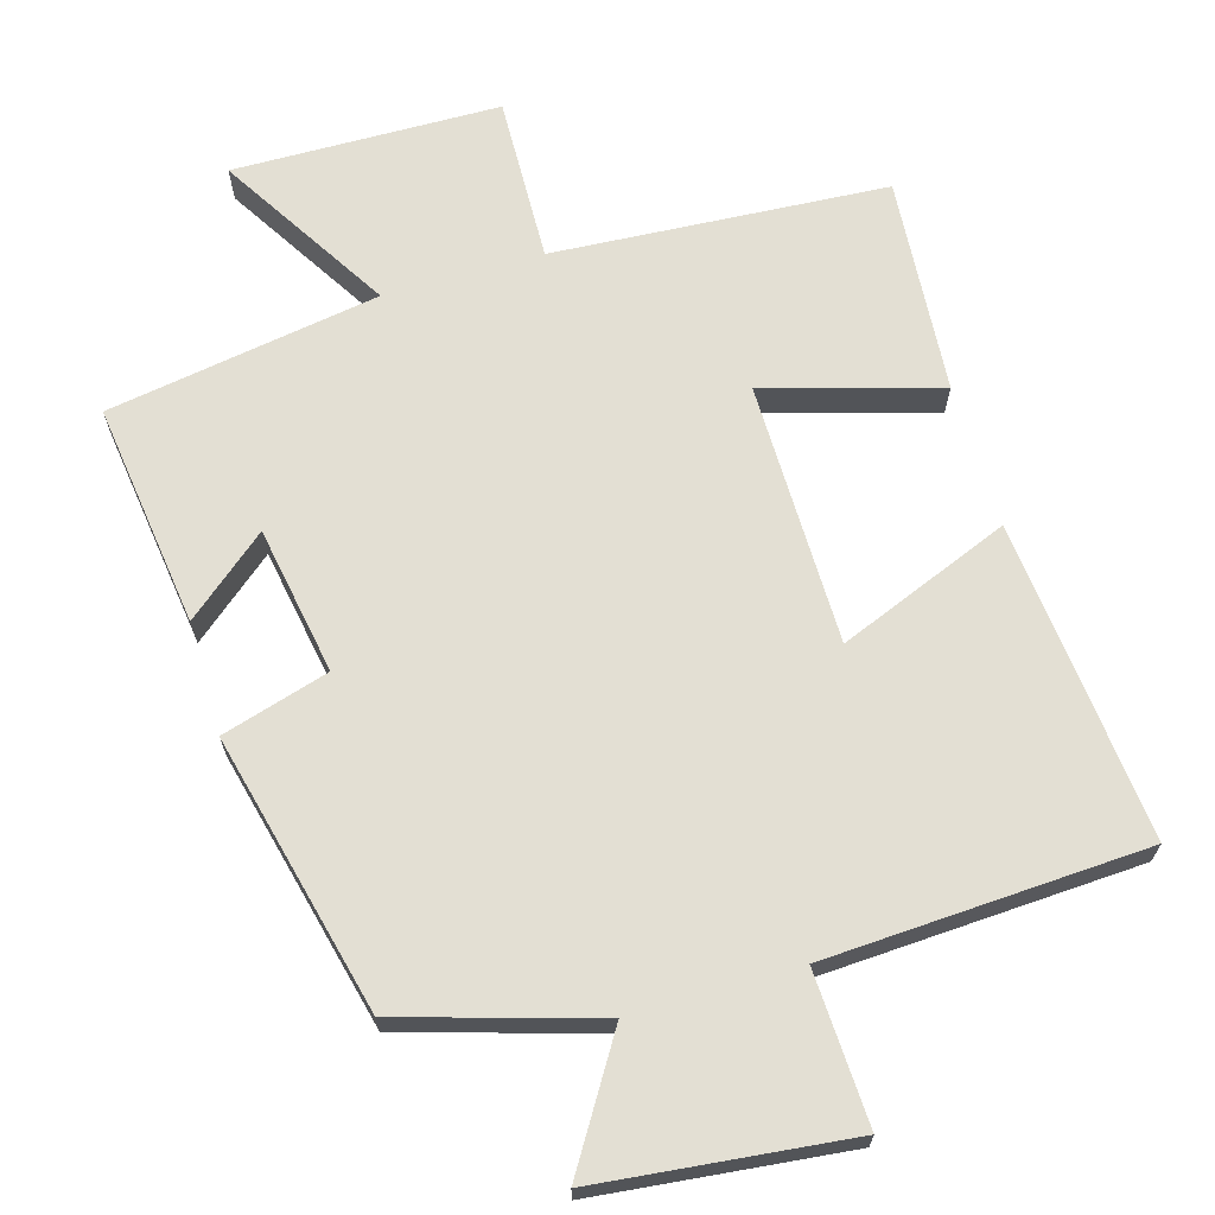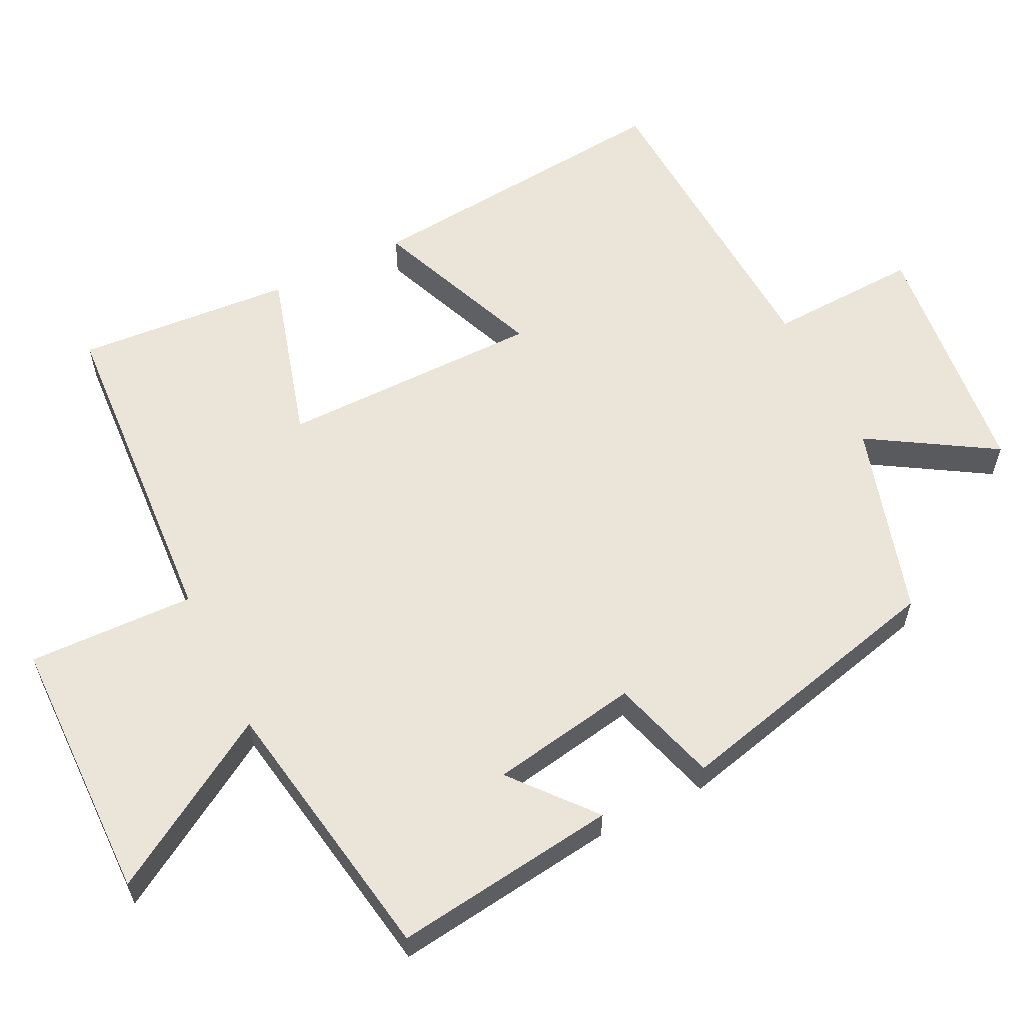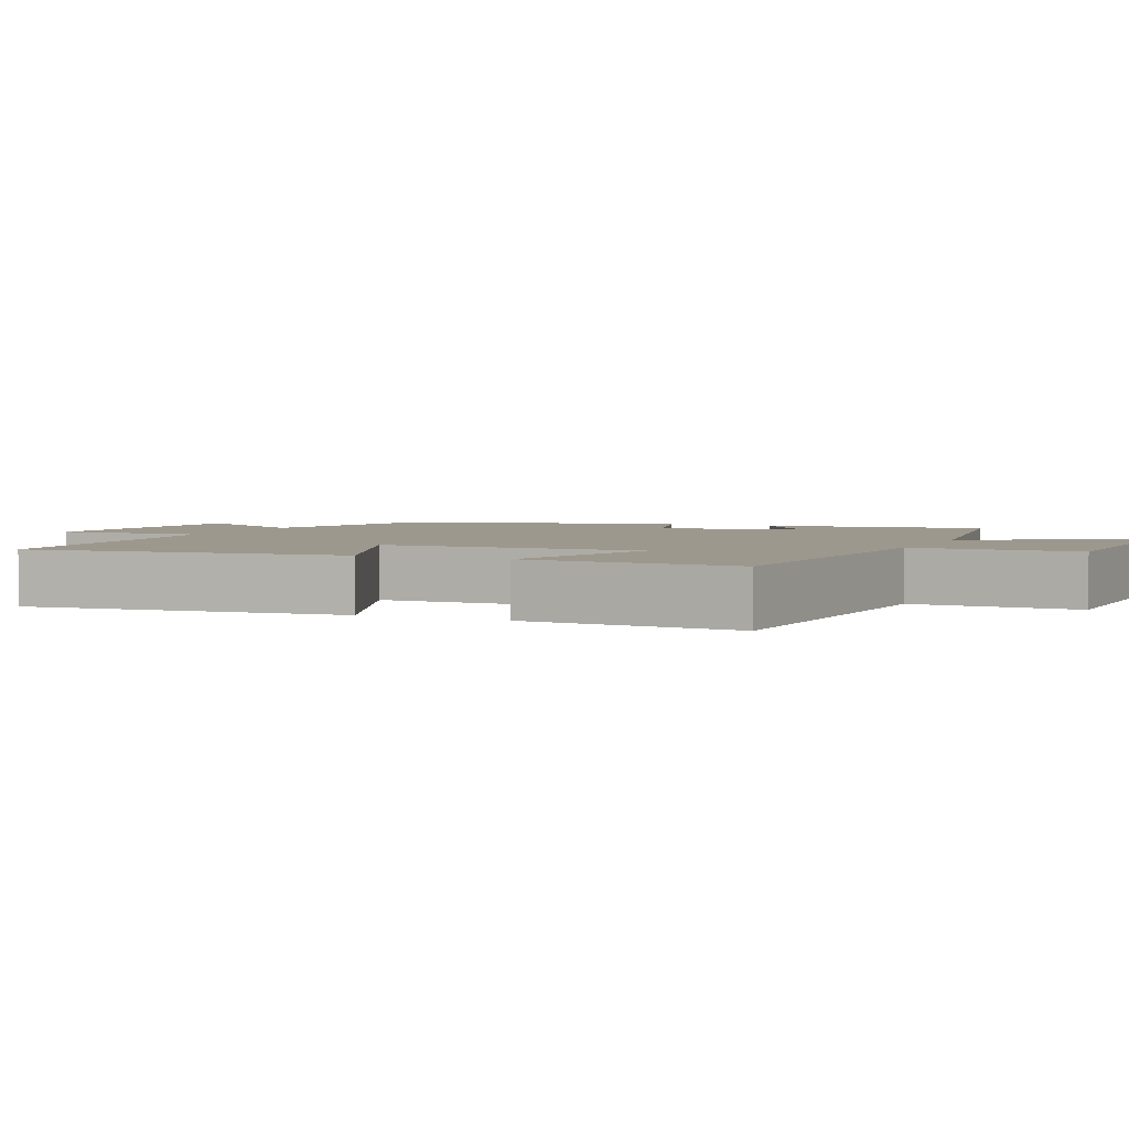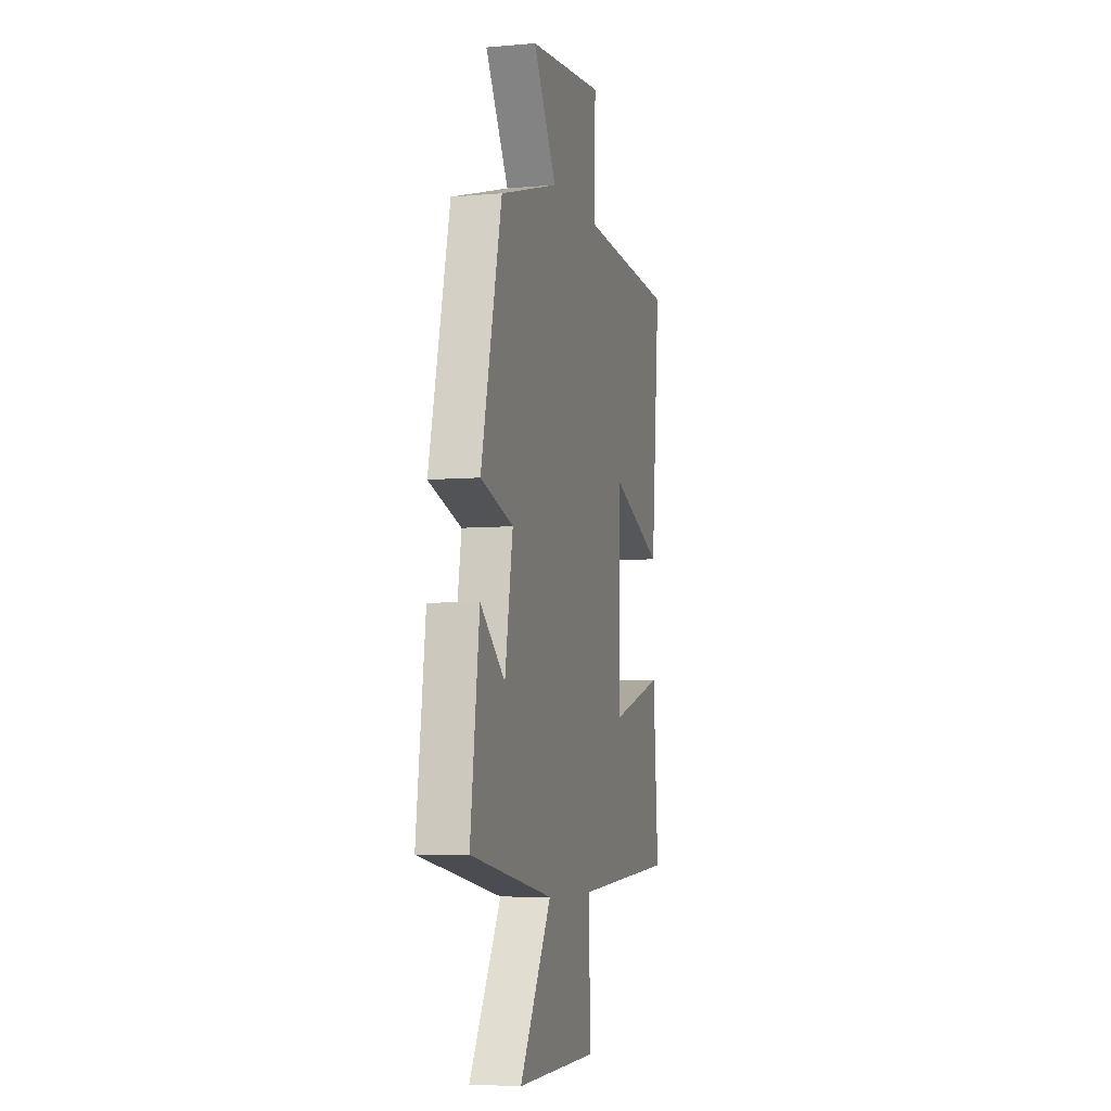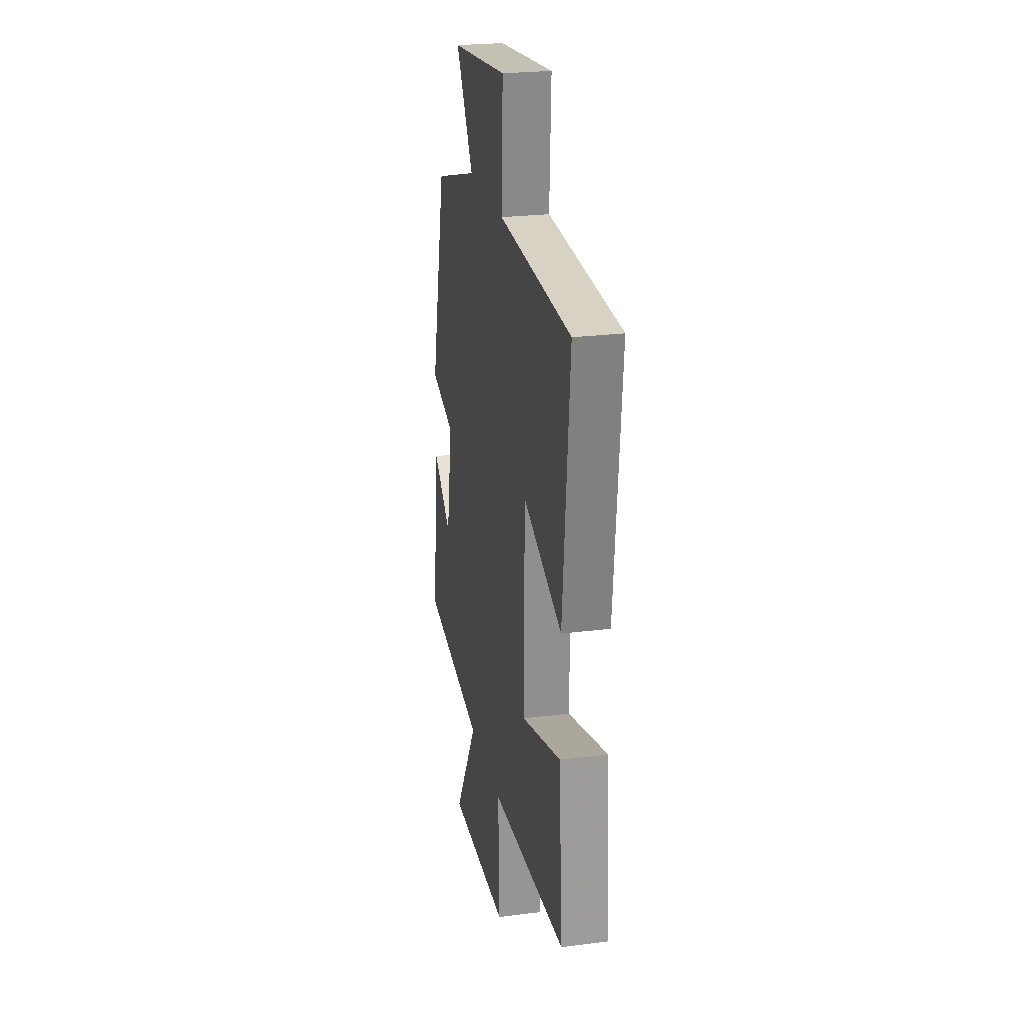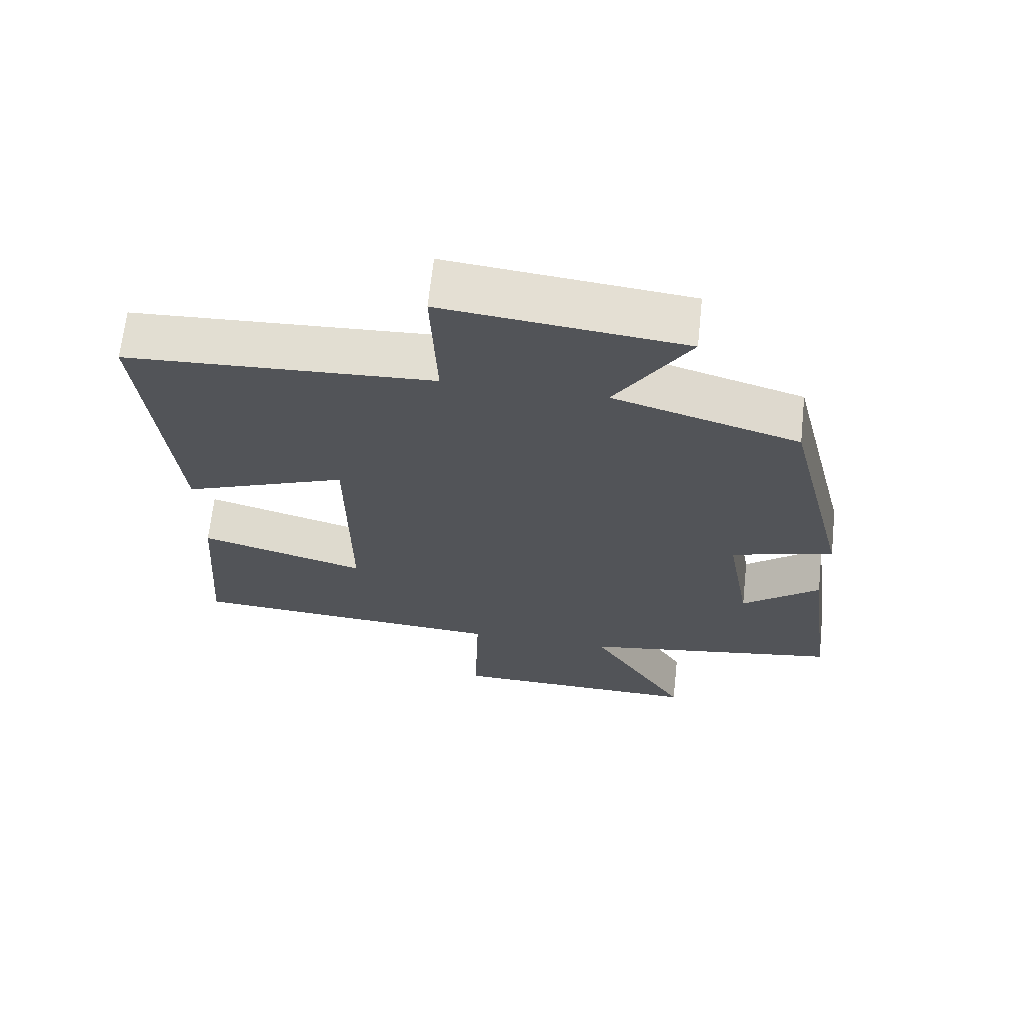
<metadata>
{"format":"obj","ext":"obj","renderer":"f3d","projection":"perspective","resolution":1024,"background":"white","views":[{"elev":67.1,"azim":-16.3,"up":"+Y"},{"elev":59.3,"azim":-116.4,"up":"+Y"},{"elev":3.2,"azim":114.0,"up":"+Y"},{"elev":-6.2,"azim":-75.2,"up":"+Z"},{"elev":24.7,"azim":78.3,"up":"+Z"},{"elev":67.0,"azim":-173.8,"up":"+Z"}]}
</metadata>
<code>
v 0.523 0.07 -0.47
v 0.058 0.07 -0.5
v 0.065 0.07 -0.732
v -0.307 0.07 -0.738
v -0.162 0.07 -0.5
v -0.541 0.07 -0.437
v -0.5 0.07 -0.125
v -0.387 0.07 -0.219
v -0.351 0.07 -0.013
v -0.5 0.07 0.031
v -0.406 0.07 0.419
v -0.136 0.07 0.5
v -0.243 0.07 0.673
v 0.105 0.07 0.711
v 0.096 0.07 0.5
v 0.542 0.07 0.477
v 0.5 0.07 0.032
v 0.26 0.07 0.128
v 0.258 0.07 -0.238
v 0.5 0.07 -0.168
v 0.523 0 -0.47
v 0.058 0 -0.5
v 0.065 0 -0.732
v -0.307 0 -0.738
v -0.162 0 -0.5
v -0.541 0 -0.437
v -0.5 0 -0.125
v -0.387 0 -0.219
v -0.351 0 -0.013
v -0.5 0 0.031
v -0.406 0 0.419
v -0.136 0 0.5
v -0.243 0 0.673
v 0.105 0 0.711
v 0.096 0 0.5
v 0.542 0 0.477
v 0.5 0 0.032
v 0.26 0 0.128
v 0.258 0 -0.238
v 0.5 0 -0.168
f 19 20 1 2
f 18 19 2
f 15 16 17 18
f 15 18 2
f 12 13 14 15
f 11 12 15
f 10 11 15
f 9 10 15
f 8 9 15 2
f 5 6 7 8
f 5 8 2 3
f 3 4 5
f 22 21 40 39
f 22 39 38
f 38 37 36 35
f 22 38 35
f 35 34 33 32
f 35 32 31
f 35 31 30
f 35 30 29
f 22 35 29 28
f 28 27 26 25
f 23 22 28 25
f 25 24 23
f 1 21 22 2
f 2 22 23 3
f 3 23 24 4
f 4 24 25 5
f 5 25 26 6
f 6 26 27 7
f 7 27 28 8
f 8 28 29 9
f 9 29 30 10
f 10 30 31 11
f 11 31 32 12
f 12 32 33 13
f 13 33 34 14
f 14 34 35 15
f 15 35 36 16
f 16 36 37 17
f 17 37 38 18
f 18 38 39 19
f 19 39 40 20
f 20 40 21 1

</code>
